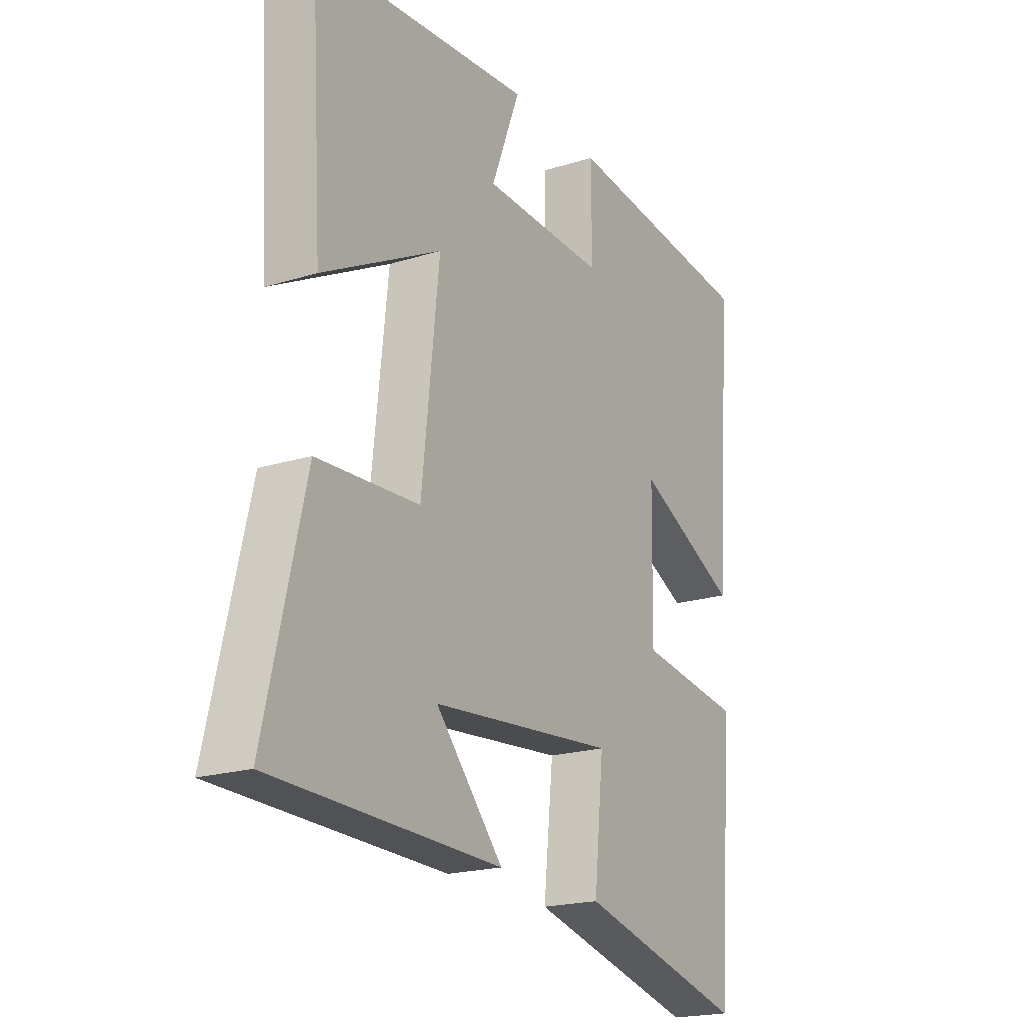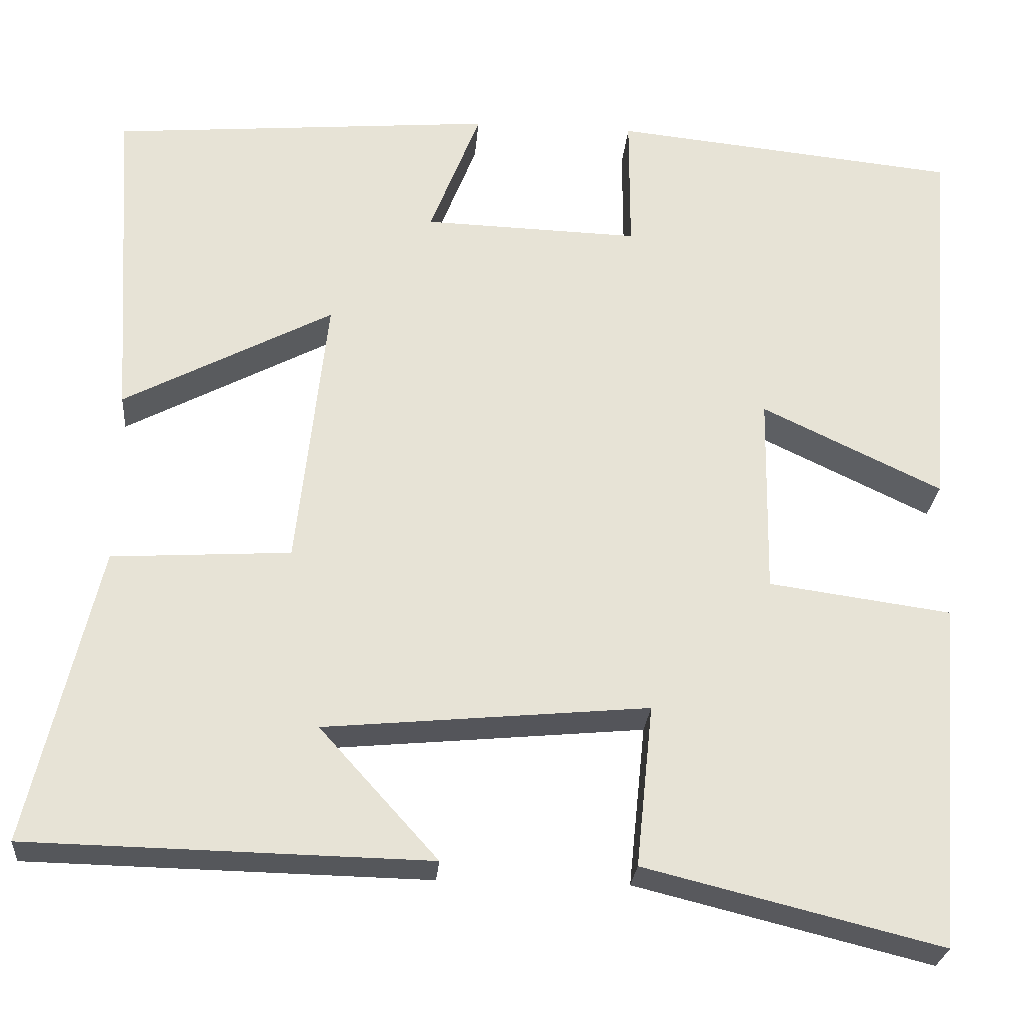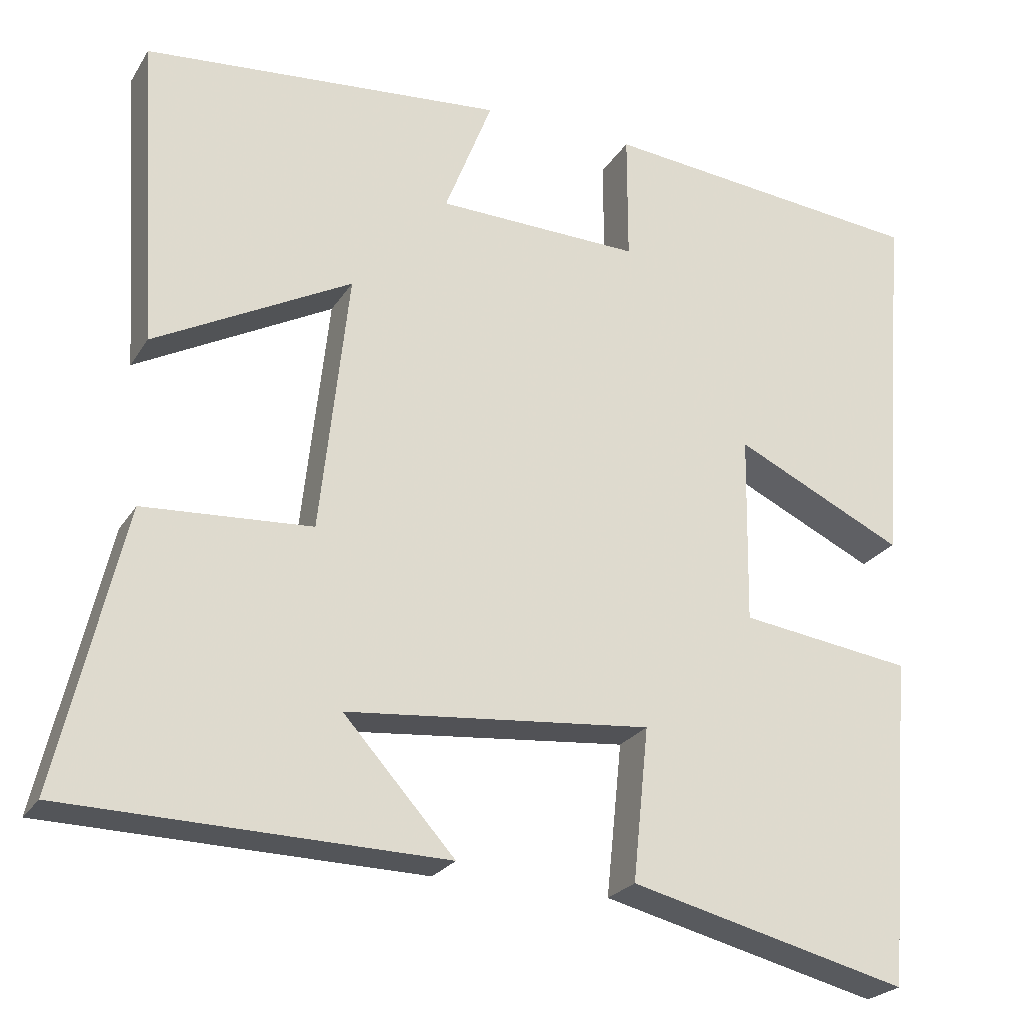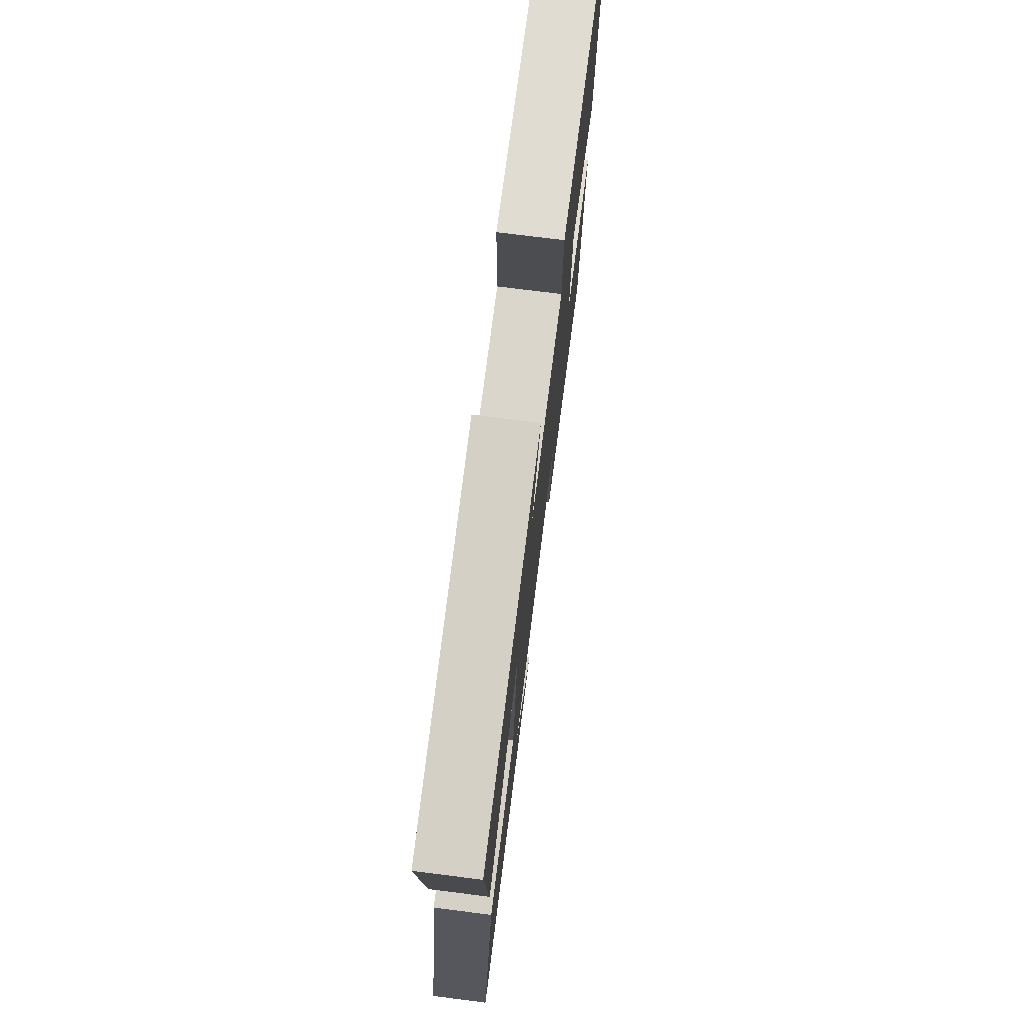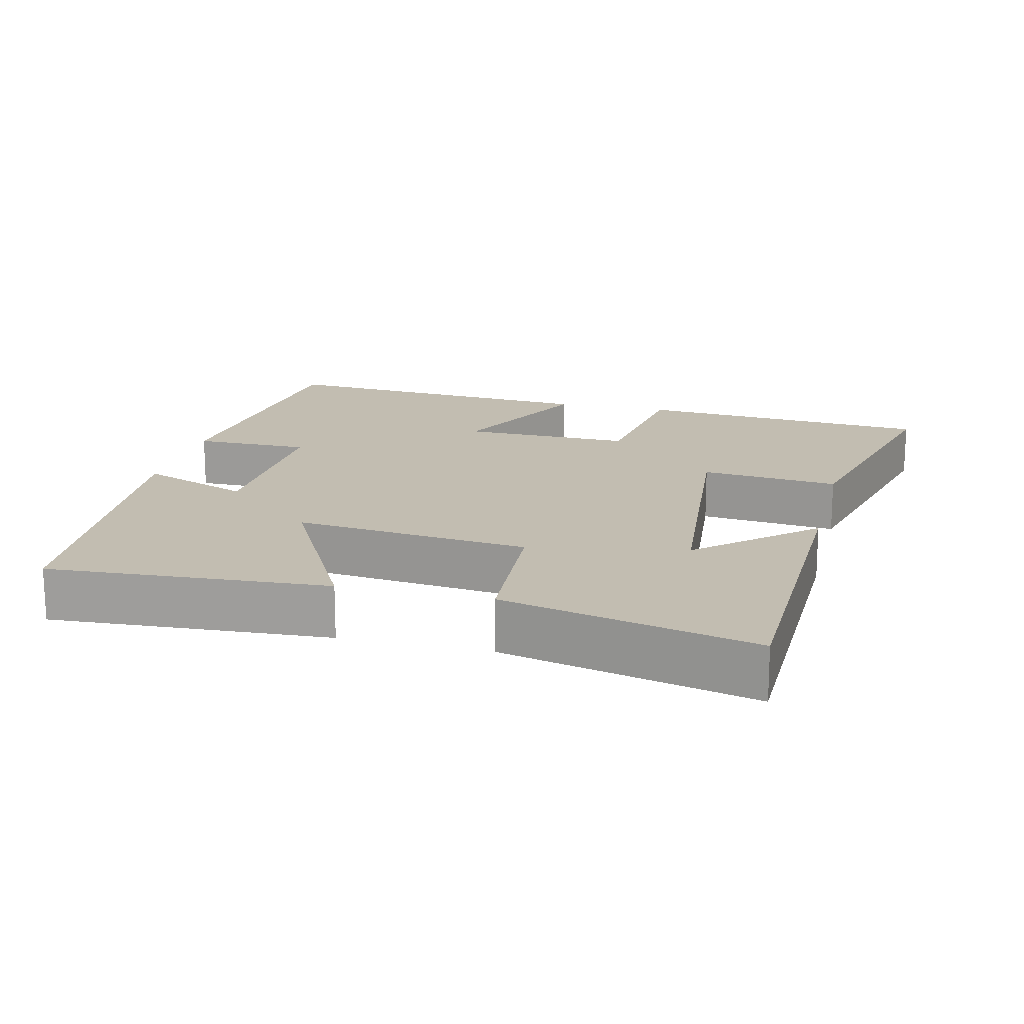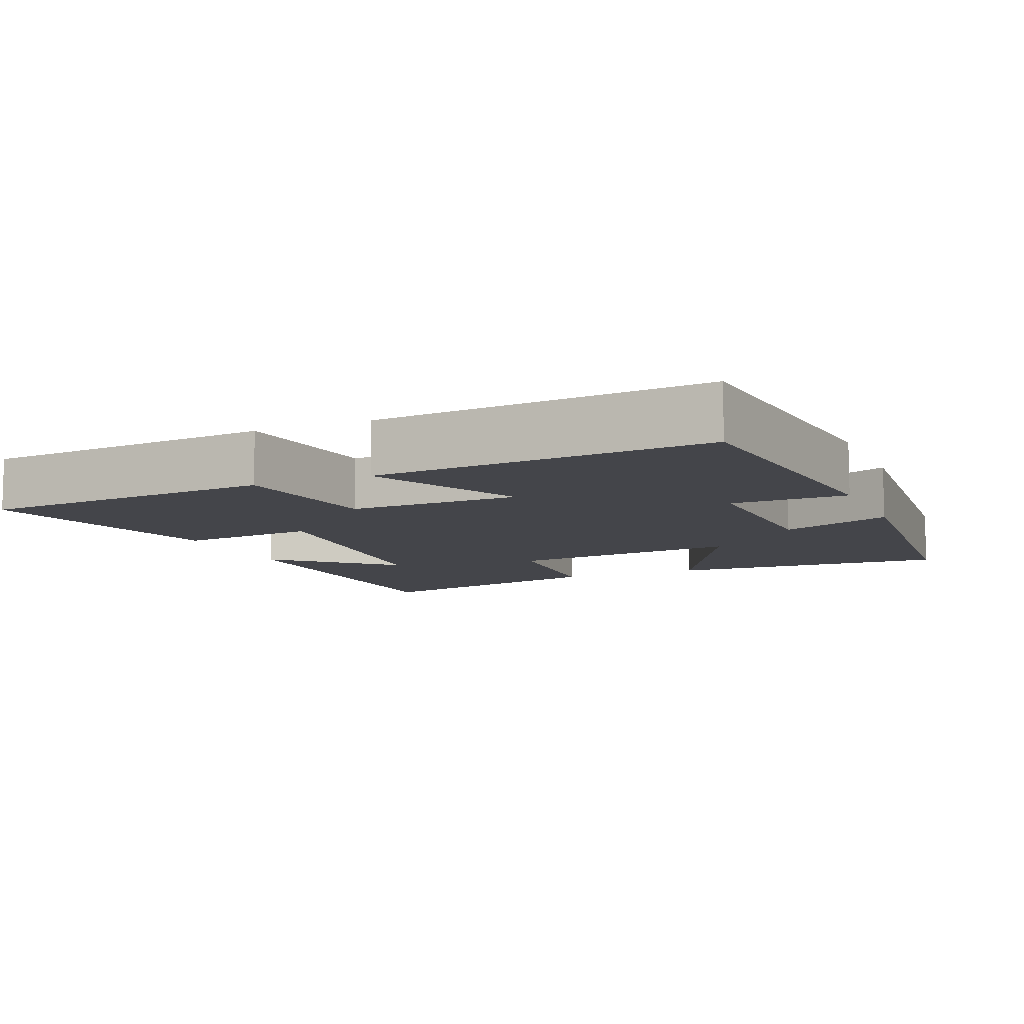
<metadata>
{"format":"obj","ext":"obj","renderer":"f3d","projection":"perspective","resolution":1024,"background":"white","views":[{"elev":-20.0,"azim":120.0,"up":"+Z"},{"elev":-26.2,"azim":175.3,"up":"+Z"},{"elev":-24.0,"azim":155.6,"up":"+Z"},{"elev":75.3,"azim":97.2,"up":"+Z"},{"elev":17.0,"azim":103.7,"up":"+Y"},{"elev":-9.2,"azim":-66.7,"up":"+Y"}]}
</metadata>
<code>
v -0.536 0.07 0.458
v -0.126 0.07 0.5
v -0.126 0.07 0.338
v 0.13 0.07 0.346
v 0.07 0.07 0.5
v 0.524 0.07 0.462
v 0.5 0.07 0.072
v 0.252 0.07 0.203
v 0.288 0.07 -0.125
v 0.5 0.07 -0.138
v 0.583 0.07 -0.49
v 0.108 0.07 -0.5
v 0.248 0.07 -0.344
v -0.136 0.07 -0.308
v -0.116 0.07 -0.5
v -0.467 0.07 -0.587
v -0.5 0.07 -0.174
v -0.283 0.07 -0.144
v -0.287 0.07 0.094
v -0.5 0.07 -0.008
v -0.536 0 0.458
v -0.126 0 0.5
v -0.126 0 0.338
v 0.13 0 0.346
v 0.07 0 0.5
v 0.524 0 0.462
v 0.5 0 0.072
v 0.252 0 0.203
v 0.288 0 -0.125
v 0.5 0 -0.138
v 0.583 0 -0.49
v 0.108 0 -0.5
v 0.248 0 -0.344
v -0.136 0 -0.308
v -0.116 0 -0.5
v -0.467 0 -0.587
v -0.5 0 -0.174
v -0.283 0 -0.144
v -0.287 0 0.094
v -0.5 0 -0.008
f 1 2 3
f 20 1 3
f 19 20 3
f 18 19 3 4
f 16 17 18
f 15 16 18
f 14 15 18
f 13 14 18 4
f 10 11 12 13
f 9 10 13
f 8 9 13 4
f 6 7 8
f 5 6 8
f 4 5 8
f 23 22 21
f 23 21 40
f 23 40 39
f 24 23 39 38
f 38 37 36
f 38 36 35
f 38 35 34
f 24 38 34 33
f 33 32 31 30
f 33 30 29
f 24 33 29 28
f 28 27 26
f 28 26 25
f 28 25 24
f 1 21 22 2
f 2 22 23 3
f 3 23 24 4
f 4 24 25 5
f 5 25 26 6
f 6 26 27 7
f 7 27 28 8
f 8 28 29 9
f 9 29 30 10
f 10 30 31 11
f 11 31 32 12
f 12 32 33 13
f 13 33 34 14
f 14 34 35 15
f 15 35 36 16
f 16 36 37 17
f 17 37 38 18
f 18 38 39 19
f 19 39 40 20
f 20 40 21 1

</code>
